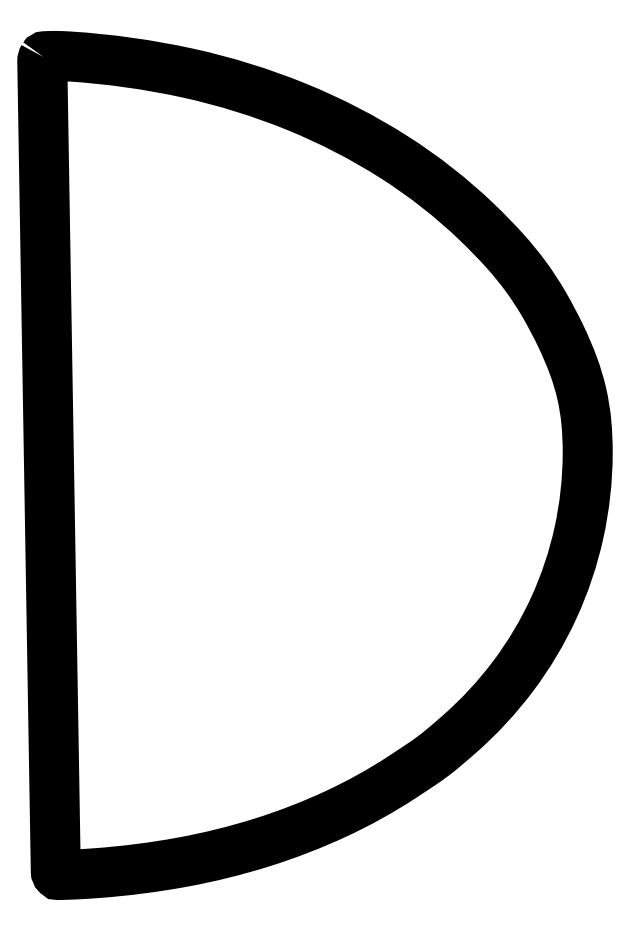
<metadata>
{"format":"dxf","ext":"dxf","renderer":"ezdxf+matplotlib","layout":"modelspace","background":"white","min_lineweight":24,"dpi":150}
</metadata>
<code>
0
SECTION
2
ENTITIES
0
POLYLINE
8
0
66
1
70
1
0
VERTEX
8
0
10
0.7282
20
330.3
42
0.1408
0
VERTEX
8
0
10
0.2267
20
328.5
42
1e-05
0
VERTEX
8
0
10
2.952
20
165.2
42
8e-06
0
VERTEX
8
0
10
5.688
20
1.733
42
0.1946
0
VERTEX
8
0
10
6.243
20
0.4236
42
0.2061
0
VERTEX
8
0
10
6.773
20
0.2125
42
0.001848
0
VERTEX
8
0
10
11.15
20
0.3492
42
0.005934
0
VERTEX
8
0
10
16.23
20
0.5868
42
0.00375
0
VERTEX
8
0
10
22.15
20
0.9788
42
0.02684
0
VERTEX
8
0
10
56.77
20
5.409
42
0.03095
0
VERTEX
8
0
10
89.07
20
13.41
42
0.03242
0
VERTEX
8
0
10
118.8
20
24.91
42
0.03627
0
VERTEX
8
0
10
145.6
20
39.79
42
0.002992
0
VERTEX
8
0
10
153.4
20
44.97
42
0.01291
0
VERTEX
8
0
10
157.9
20
48.2
42
0.01436
0
VERTEX
8
0
10
162.1
20
51.5
42
0.004327
0
VERTEX
8
0
10
168.2
20
56.75
42
0.05223
0
VERTEX
8
0
10
190.3
20
80.49
42
0.05367
0
VERTEX
8
0
10
206.7
20
108.1
42
0.0538
0
VERTEX
8
0
10
216.8
20
138.5
42
0.05294
0
VERTEX
8
0
10
220.4
20
170.5
42
0.0245
0
VERTEX
8
0
10
219.8
20
183.1
42
0.03263
0
VERTEX
8
0
10
217.9
20
194.4
42
0.03222
0
VERTEX
8
0
10
214.6
20
205.6
42
0.02301
0
VERTEX
8
0
10
209.6
20
217.5
42
0.01988
0
VERTEX
8
0
10
202.7
20
230.6
42
0.02686
0
VERTEX
8
0
10
195.4
20
241.7
42
0.02609
0
VERTEX
8
0
10
186.8
20
252.3
42
0.01724
0
VERTEX
8
0
10
175.8
20
263.5
42
0.04959
0
VERTEX
8
0
10
142.2
20
289.9
42
0.04493
0
VERTEX
8
0
10
103
20
310.2
42
0.04297
0
VERTEX
8
0
10
59
20
323.8
42
0.03769
0
VERTEX
8
0
10
11.37
20
330.5
42
0.008112
0
VERTEX
8
0
10
7.451
20
330.7
42
0.01259
0
VERTEX
8
0
10
4.066
20
330.8
42
0.006839
0
VERTEX
8
0
10
1.262
20
330.7
42
0.2506
0
SEQEND
0
ENDSEC
0
EOF

</code>
